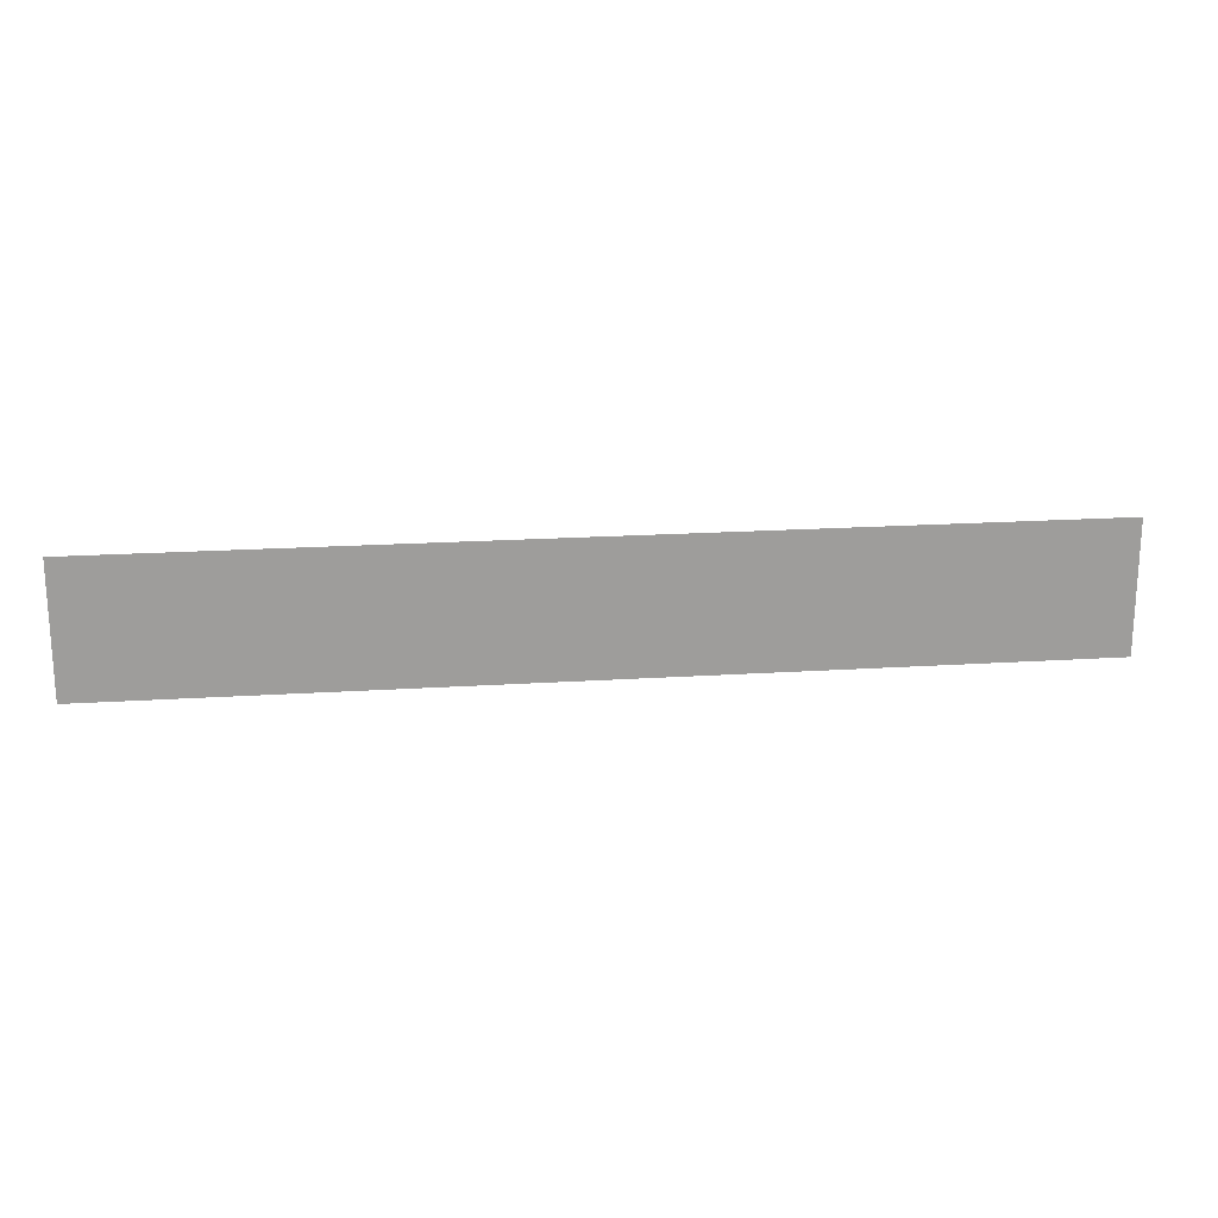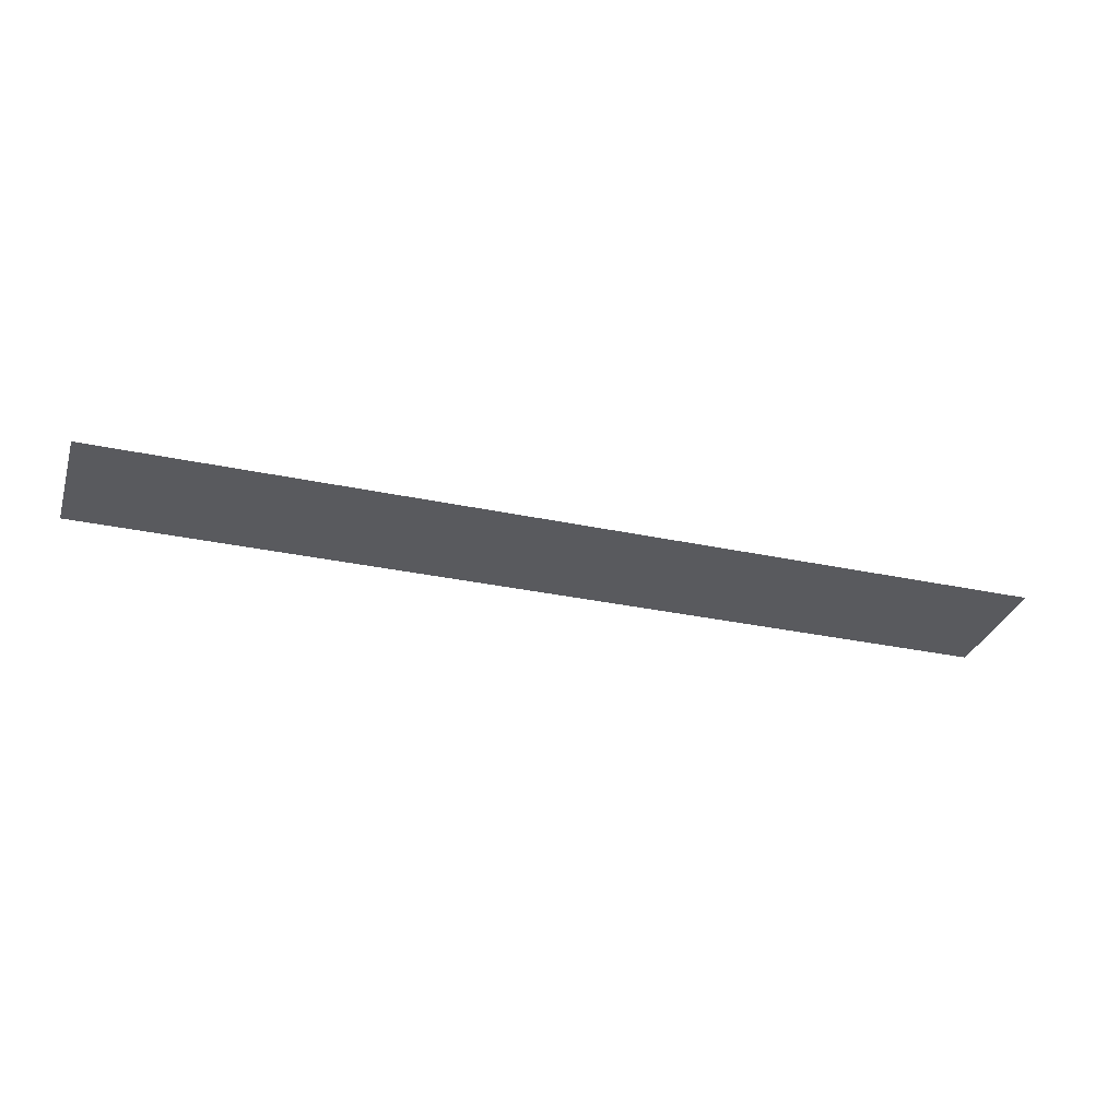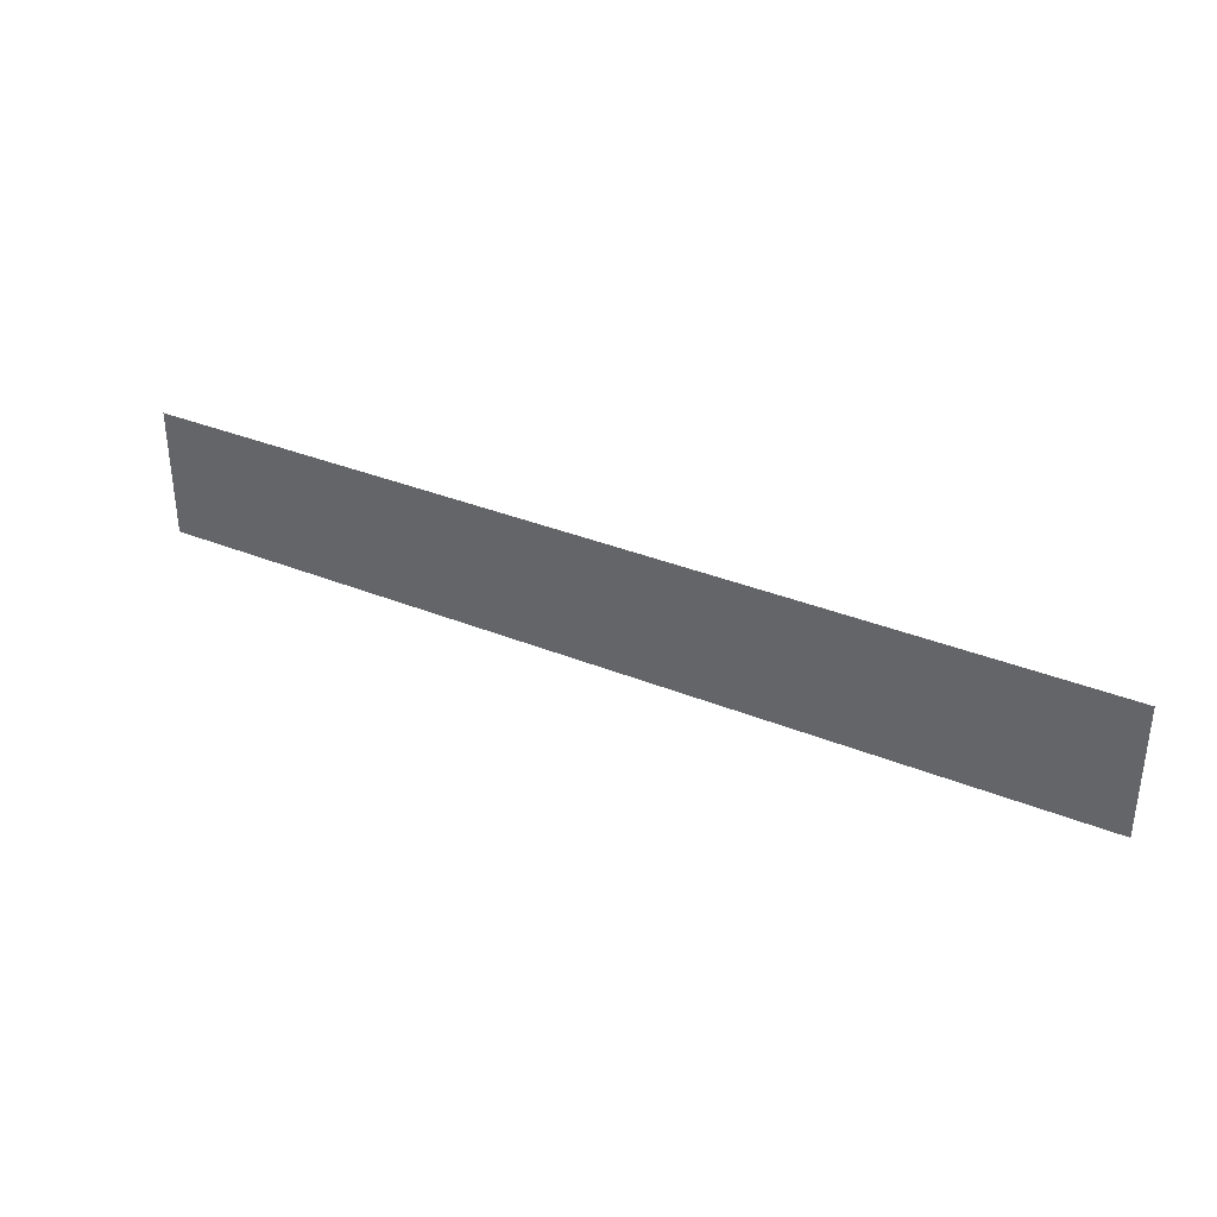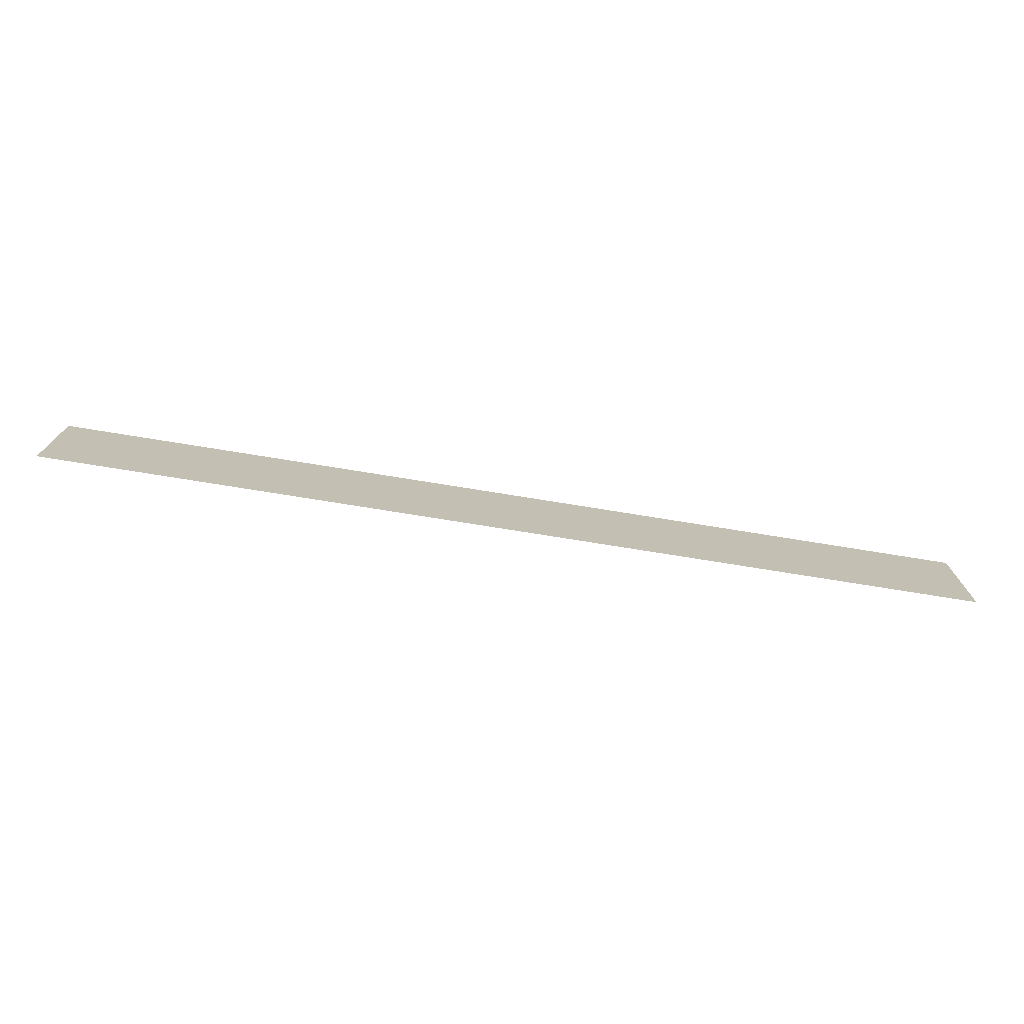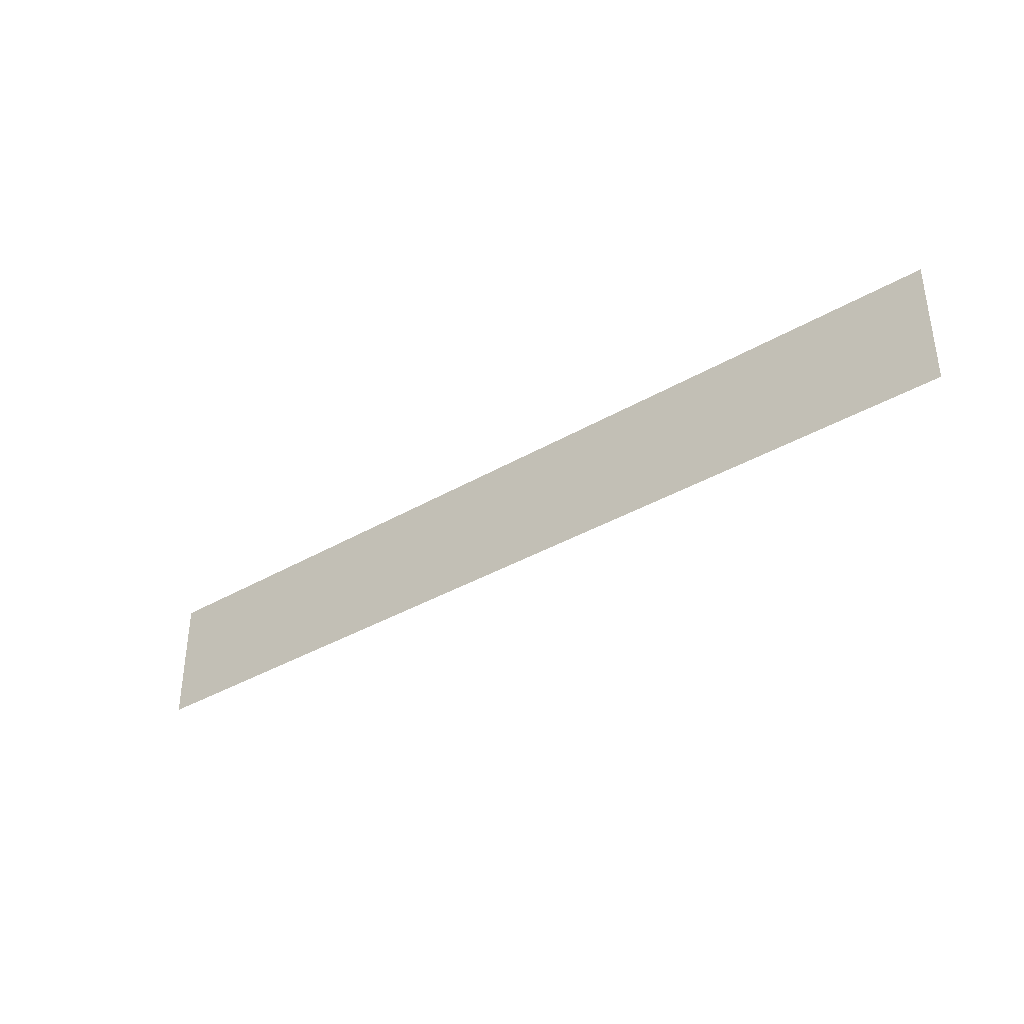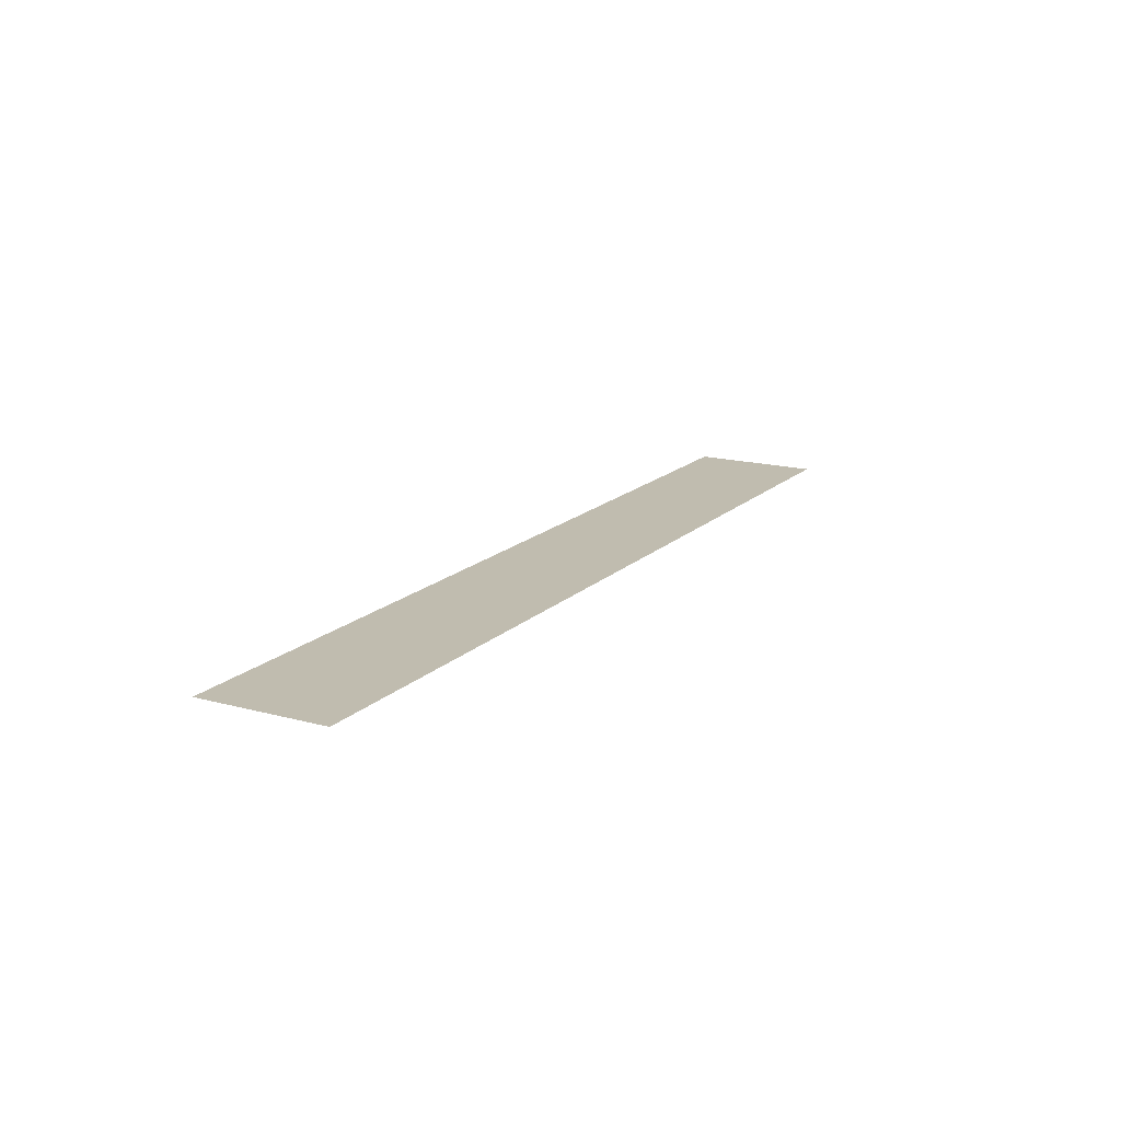
<metadata>
{"format":"obj","ext":"obj","renderer":"f3d","projection":"perspective","resolution":1024,"background":"white","views":[{"elev":19.7,"azim":-6.8,"up":"+Y"},{"elev":-31.5,"azim":163.1,"up":"+Z"},{"elev":34.9,"azim":28.4,"up":"+Y"},{"elev":-74.2,"azim":170.8,"up":"+Y"},{"elev":-37.1,"azim":37.0,"up":"+Y"},{"elev":16.3,"azim":119.2,"up":"+Z"}]}
</metadata>
<code>
g pb_Mesh-2483742
v 579.4 -76.48 8.888
v 579.4 85.06 8.888
v -579.4 -76.48 8.888
v -579.4 85.06 8.888
g pb_Mesh-2483742_0
f 3 2 1
f 3 4 2

</code>
